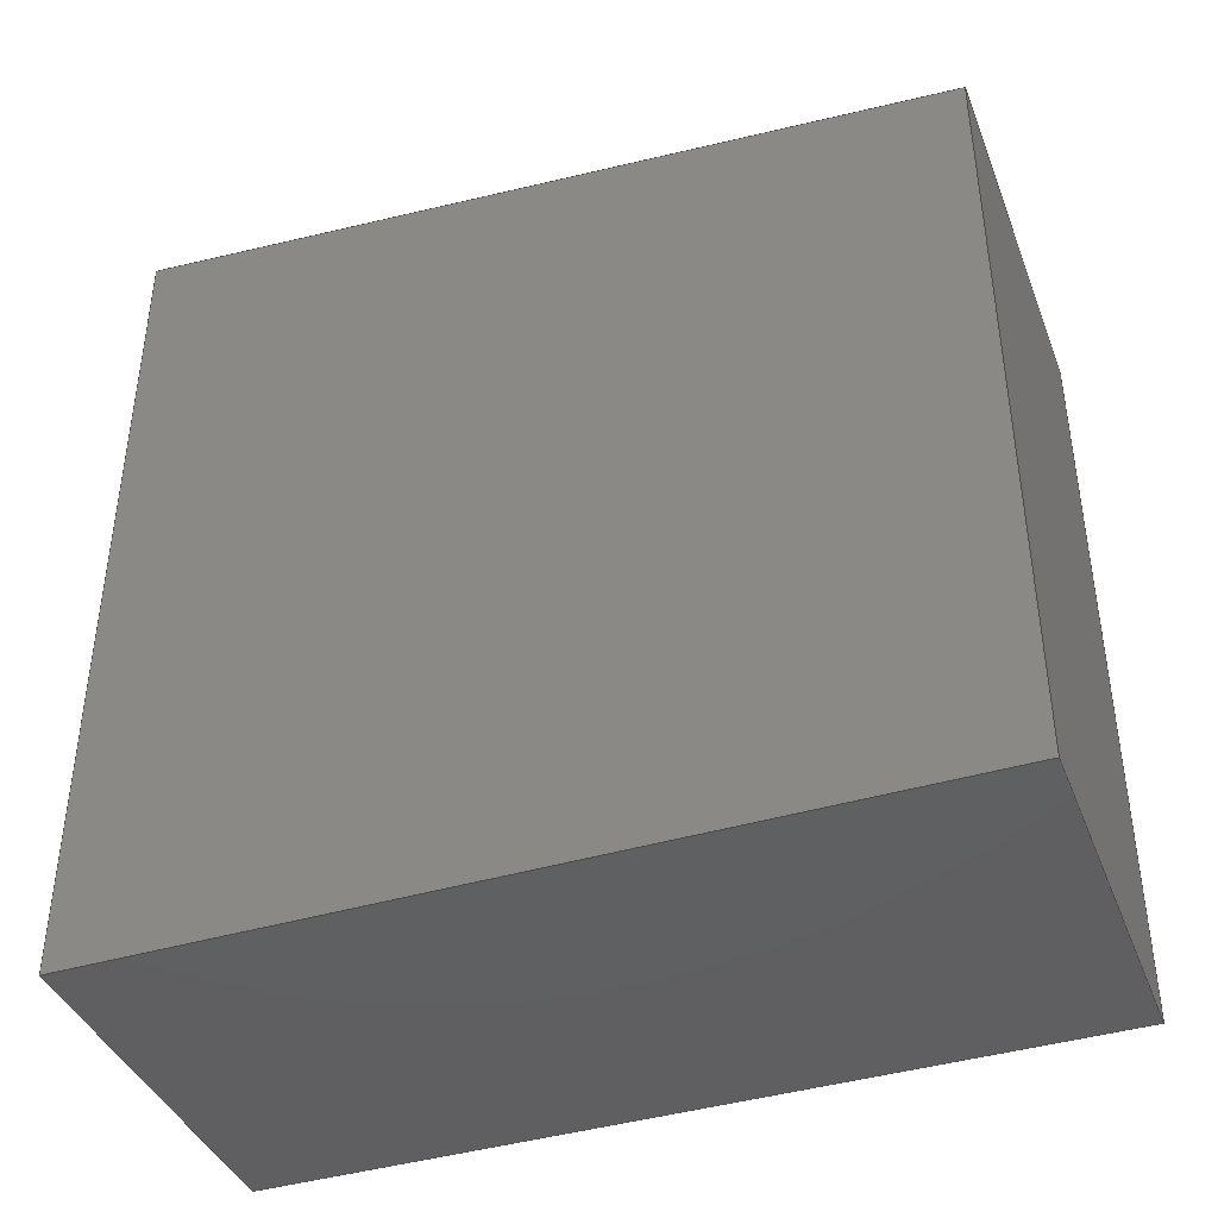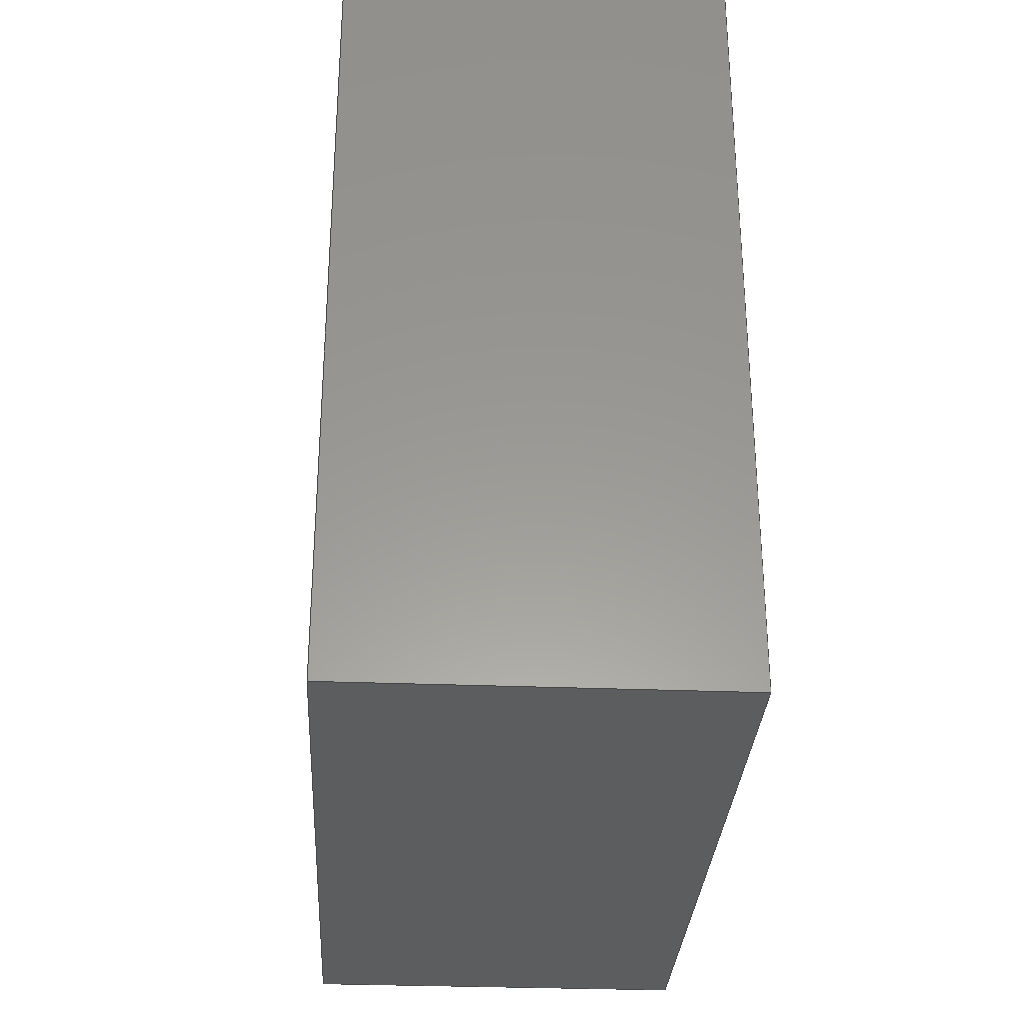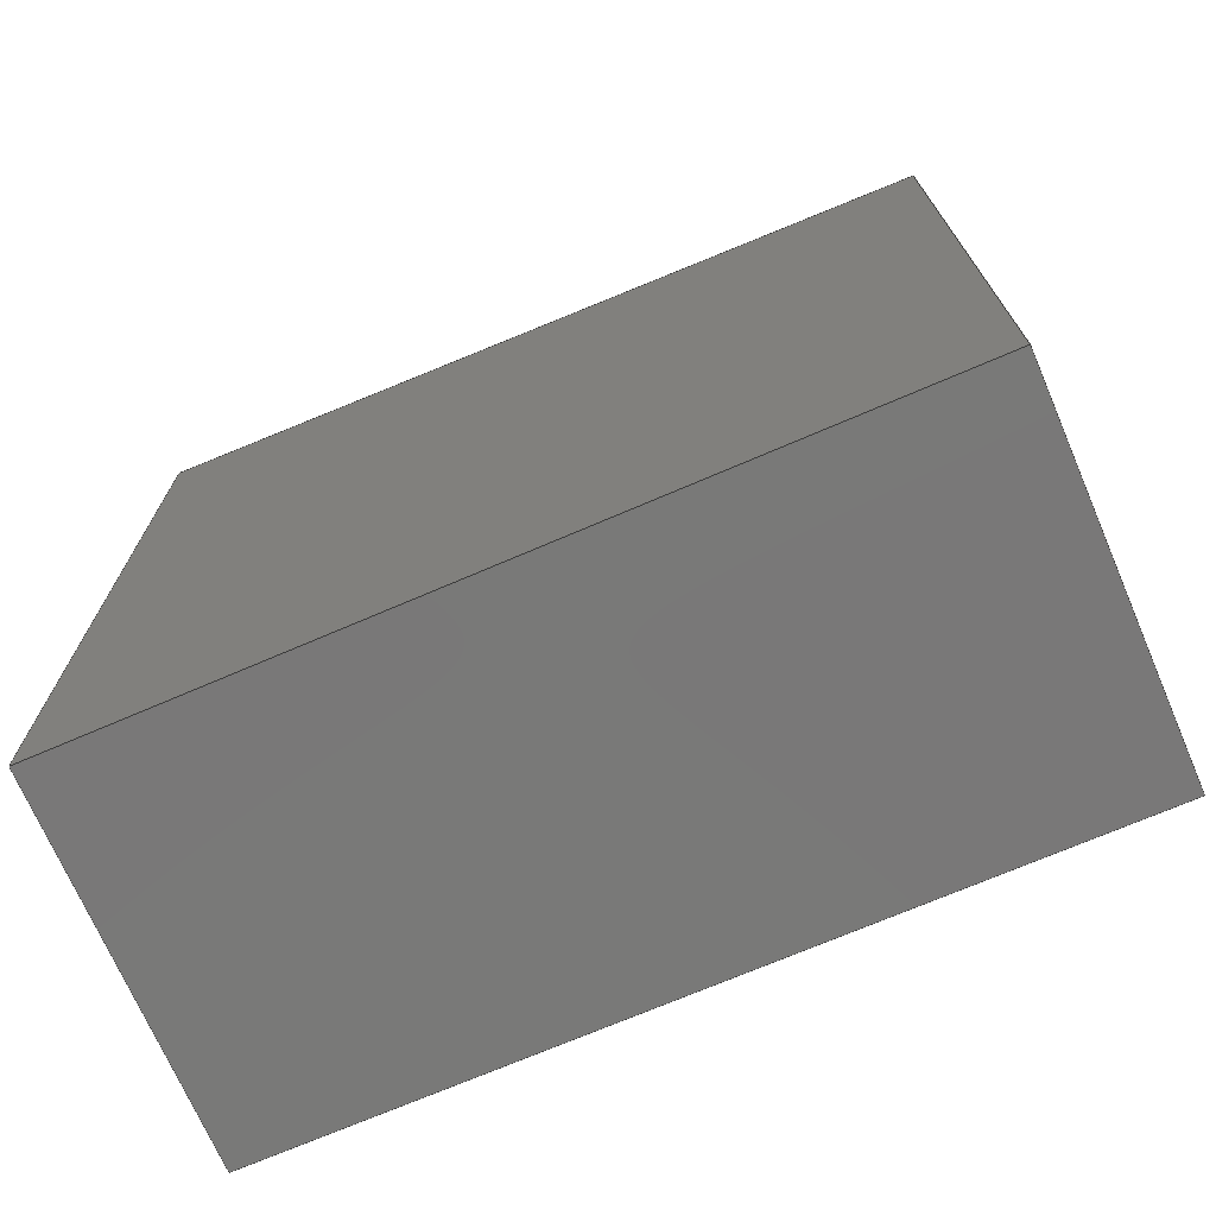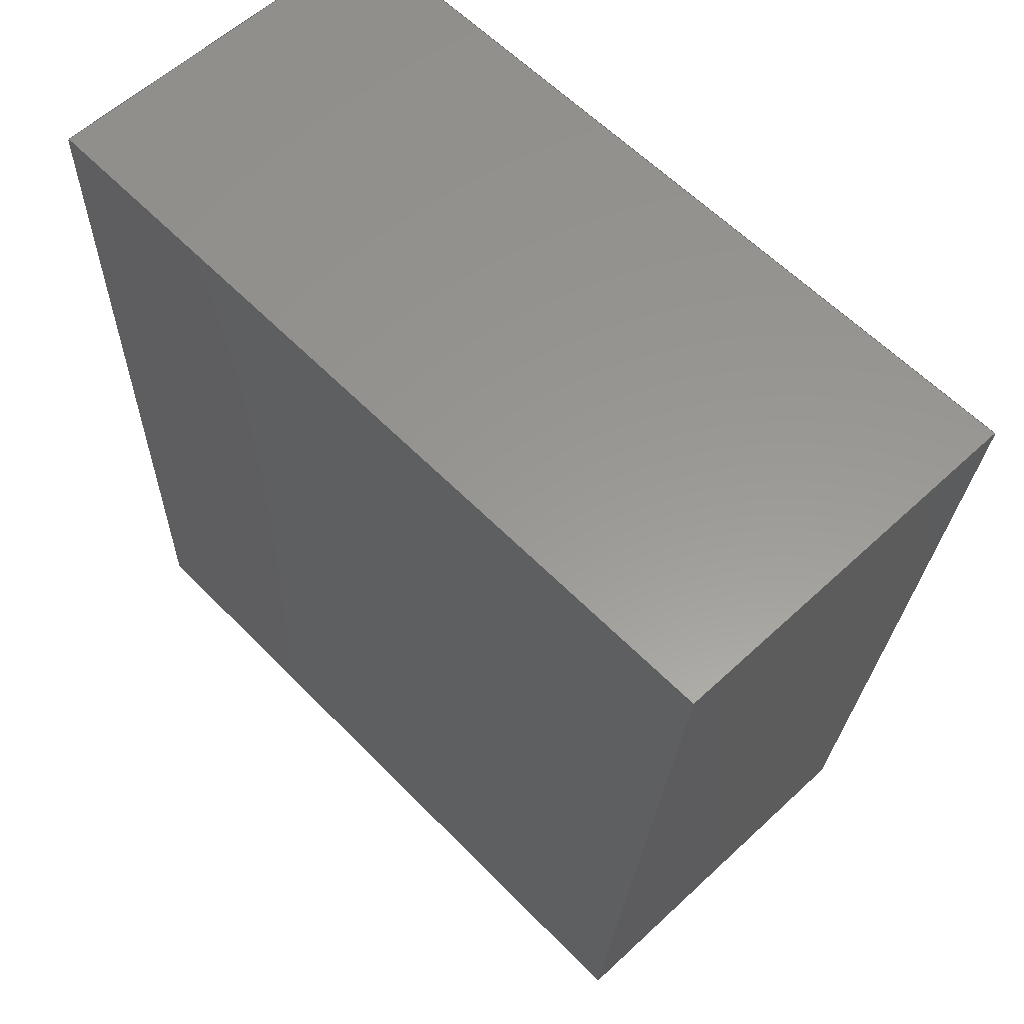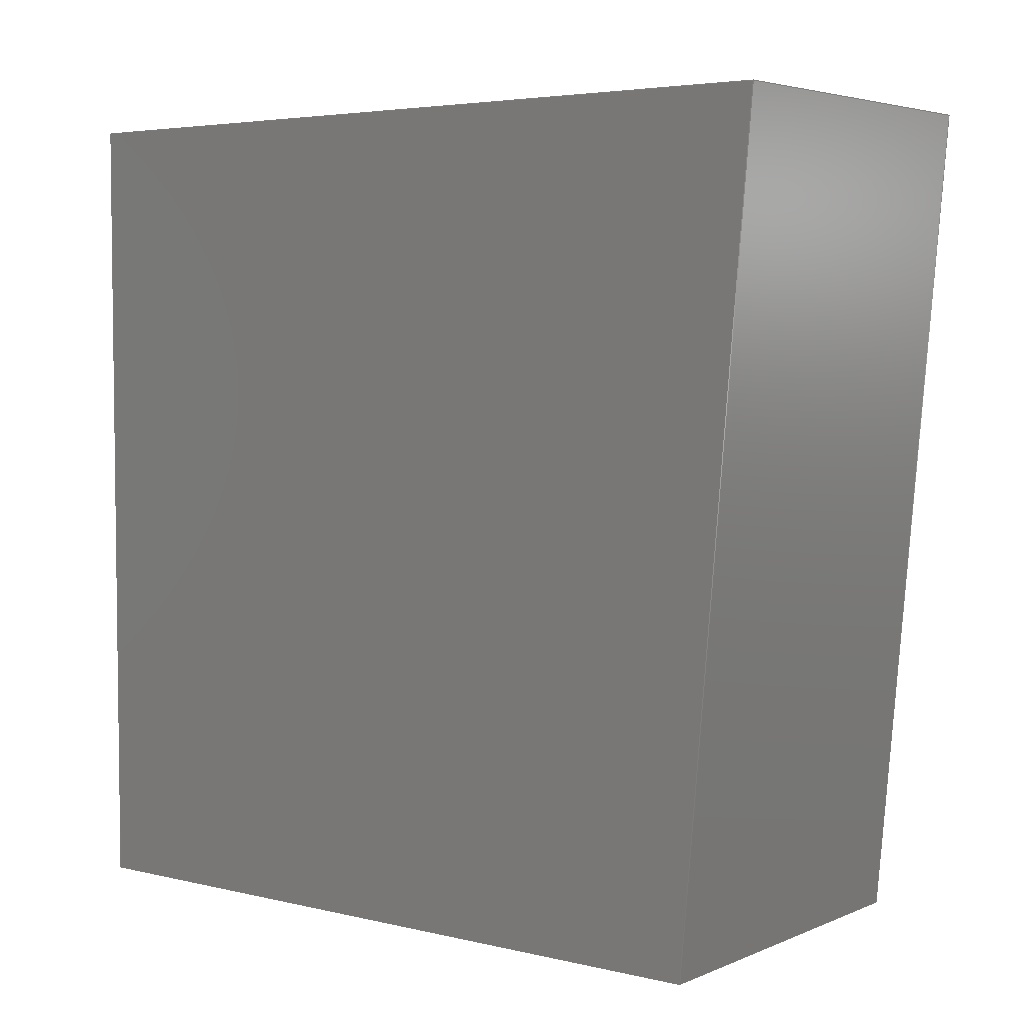
<metadata>
{"format":"step","ext":"step","renderer":"f3d","projection":"perspective","resolution":1024,"background":"white","views":[{"elev":-40.5,"azim":-69.7,"up":"+Z"},{"elev":-30.7,"azim":176.8,"up":"+Y"},{"elev":-71.5,"azim":-66.7,"up":"+Z"},{"elev":59.0,"azim":-43.7,"up":"+Y"},{"elev":4.4,"azim":-52.5,"up":"+Y"}]}
</metadata>
<code>
ISO-10303-21;
DATA;
#1 = MECHANICAL_DESIGN_GEOMETRIC_PRESENTATION_REPRESENTATION( ' ', ( #7, #8, #9, #10, #11, #12 ), #6 );
#2 = PRODUCT_DEFINITION_CONTEXT( '', #13, 'design' );
#3 = APPLICATION_PROTOCOL_DEFINITION( 'international standard', 'automotive_design', 2001, #13 );
#4 = PRODUCT_CATEGORY_RELATIONSHIP( 'NONE', 'NONE', #14, #15 );
#5 = SHAPE_DEFINITION_REPRESENTATION( #16, #17 );
#6 =  ( GEOMETRIC_REPRESENTATION_CONTEXT( 3 )GLOBAL_UNCERTAINTY_ASSIGNED_CONTEXT( ( #18 ) )GLOBAL_UNIT_ASSIGNED_CONTEXT( ( #19, #20, #21 ) )REPRESENTATION_CONTEXT( 'NONE', 'WORKSPACE' ) );
#7 = STYLED_ITEM( '', ( #22 ), #23 );
#8 = STYLED_ITEM( '', ( #24 ), #25 );
#9 = STYLED_ITEM( '', ( #26 ), #27 );
#10 = STYLED_ITEM( '', ( #28 ), #29 );
#11 = STYLED_ITEM( '', ( #30 ), #31 );
#12 = STYLED_ITEM( '', ( #32 ), #33 );
#13 = APPLICATION_CONTEXT( 'core data for automotive mechanical design processes' );
#14 = PRODUCT_CATEGORY( 'part', 'NONE' );
#15 = PRODUCT_RELATED_PRODUCT_CATEGORY( 'detail', ' ', ( #34 ) );
#16 = PRODUCT_DEFINITION_SHAPE( 'NONE', 'NONE', #35 );
#17 = ADVANCED_BREP_SHAPE_REPRESENTATION( 'Part 1', ( #36, #37 ), #6 );
#18 = UNCERTAINTY_MEASURE_WITH_UNIT( LENGTH_MEASURE( 1e-17 ), #19, '', '' );
#19 =  ( CONVERSION_BASED_UNIT( 'METRE', #38 )LENGTH_UNIT(  )NAMED_UNIT( #39 ) );
#20 =  ( NAMED_UNIT( #40 )PLANE_ANGLE_UNIT(  )SI_UNIT( $, .RADIAN. ) );
#21 =  ( NAMED_UNIT( #40 )SI_UNIT( $, .STERADIAN. )SOLID_ANGLE_UNIT(  ) );
#22 = PRESENTATION_STYLE_ASSIGNMENT( ( #41 ) );
#23 = ADVANCED_FACE( '', ( #42 ), #43, .T. );
#24 = PRESENTATION_STYLE_ASSIGNMENT( ( #44 ) );
#25 = ADVANCED_FACE( '', ( #45 ), #46, .F. );
#26 = PRESENTATION_STYLE_ASSIGNMENT( ( #47 ) );
#27 = ADVANCED_FACE( '', ( #48 ), #49, .T. );
#28 = PRESENTATION_STYLE_ASSIGNMENT( ( #50 ) );
#29 = ADVANCED_FACE( '', ( #51 ), #52, .F. );
#30 = PRESENTATION_STYLE_ASSIGNMENT( ( #53 ) );
#31 = ADVANCED_FACE( '', ( #54 ), #55, .F. );
#32 = PRESENTATION_STYLE_ASSIGNMENT( ( #56 ) );
#33 = ADVANCED_FACE( '', ( #57 ), #58, .T. );
#34 = PRODUCT( 'Part 1', 'Part 1', 'PART-Part 1-DESC', ( #59 ) );
#35 = PRODUCT_DEFINITION( 'NONE', 'NONE', #60, #2 );
#36 = MANIFOLD_SOLID_BREP( 'Part 1', #61 );
#37 = AXIS2_PLACEMENT_3D( '', #62, #63, #64 );
#38 = LENGTH_MEASURE_WITH_UNIT( LENGTH_MEASURE( 1 ), #65 );
#39 = DIMENSIONAL_EXPONENTS( 1, 0, 0, 0, 0, 0, 0 );
#40 = DIMENSIONAL_EXPONENTS( 0, 0, 0, 0, 0, 0, 0 );
#41 = SURFACE_STYLE_USAGE( .BOTH., #66 );
#42 = FACE_OUTER_BOUND( '', #67, .T. );
#43 = PLANE( '', #68 );
#44 = SURFACE_STYLE_USAGE( .BOTH., #69 );
#45 = FACE_OUTER_BOUND( '', #70, .T. );
#46 = PLANE( '', #71 );
#47 = SURFACE_STYLE_USAGE( .BOTH., #72 );
#48 = FACE_OUTER_BOUND( '', #73, .T. );
#49 = PLANE( '', #74 );
#50 = SURFACE_STYLE_USAGE( .BOTH., #75 );
#51 = FACE_OUTER_BOUND( '', #76, .T. );
#52 = PLANE( '', #77 );
#53 = SURFACE_STYLE_USAGE( .BOTH., #78 );
#54 = FACE_OUTER_BOUND( '', #79, .T. );
#55 = PLANE( '', #80 );
#56 = SURFACE_STYLE_USAGE( .BOTH., #81 );
#57 = FACE_OUTER_BOUND( '', #82, .T. );
#58 = PLANE( '', #83 );
#59 = PRODUCT_CONTEXT( '', #13, 'mechanical' );
#60 = PRODUCT_DEFINITION_FORMATION_WITH_SPECIFIED_SOURCE( ' ', 'NONE', #34, .NOT_KNOWN. );
#61 = CLOSED_SHELL( '', ( #27, #33, #23, #25, #29, #31 ) );
#62 = CARTESIAN_POINT( '', ( 0, 0, 0 ) );
#63 = DIRECTION( '', ( 0, 0, 1 ) );
#64 = DIRECTION( '', ( 1, 0, 0 ) );
#65 =  ( LENGTH_UNIT(  )NAMED_UNIT( #39 )SI_UNIT( $, .METRE. ) );
#66 = SURFACE_SIDE_STYLE( '', ( #84 ) );
#67 = EDGE_LOOP( '', ( #85, #86, #87, #88 ) );
#68 = AXIS2_PLACEMENT_3D( '', #89, #90, #91 );
#69 = SURFACE_SIDE_STYLE( '', ( #92 ) );
#70 = EDGE_LOOP( '', ( #93, #94, #95, #96 ) );
#71 = AXIS2_PLACEMENT_3D( '', #97, #98, #99 );
#72 = SURFACE_SIDE_STYLE( '', ( #100 ) );
#73 = EDGE_LOOP( '', ( #101, #102, #103, #104 ) );
#74 = AXIS2_PLACEMENT_3D( '', #105, #106, #107 );
#75 = SURFACE_SIDE_STYLE( '', ( #108 ) );
#76 = EDGE_LOOP( '', ( #109, #110, #111, #112 ) );
#77 = AXIS2_PLACEMENT_3D( '', #113, #114, #115 );
#78 = SURFACE_SIDE_STYLE( '', ( #116 ) );
#79 = EDGE_LOOP( '', ( #117, #118, #119, #120 ) );
#80 = AXIS2_PLACEMENT_3D( '', #121, #122, #123 );
#81 = SURFACE_SIDE_STYLE( '', ( #124 ) );
#82 = EDGE_LOOP( '', ( #125, #126, #127, #128 ) );
#83 = AXIS2_PLACEMENT_3D( '', #129, #130, #131 );
#84 = SURFACE_STYLE_FILL_AREA( #132 );
#85 = ORIENTED_EDGE( '', *, *, #133, .F. );
#86 = ORIENTED_EDGE( '', *, *, #134, .F. );
#87 = ORIENTED_EDGE( '', *, *, #135, .T. );
#88 = ORIENTED_EDGE( '', *, *, #136, .T. );
#89 = CARTESIAN_POINT( '', ( 0.025, 0.02353, 0.001546 ) );
#90 = DIRECTION( '', ( 0, 1, 1.225e-16 ) );
#91 = DIRECTION( '', ( 0, -1.225e-16, 1 ) );
#92 = SURFACE_STYLE_FILL_AREA( #137 );
#93 = ORIENTED_EDGE( '', *, *, #138, .T. );
#94 = ORIENTED_EDGE( '', *, *, #139, .F. );
#95 = ORIENTED_EDGE( '', *, *, #140, .F. );
#96 = ORIENTED_EDGE( '', *, *, #141, .T. );
#97 = CARTESIAN_POINT( '', ( 0.025, -0.03056, 0.001095 ) );
#98 = DIRECTION( '', ( 0, 1, 6.123e-17 ) );
#99 = DIRECTION( '', ( 0, -6.123e-17, 1 ) );
#100 = SURFACE_STYLE_FILL_AREA( #142 );
#101 = ORIENTED_EDGE( '', *, *, #143, .F. );
#102 = ORIENTED_EDGE( '', *, *, #141, .F. );
#103 = ORIENTED_EDGE( '', *, *, #144, .T. );
#104 = ORIENTED_EDGE( '', *, *, #134, .T. );
#105 = CARTESIAN_POINT( '', ( 0.025, 0.001521, 0.02594 ) );
#106 = DIRECTION( '', ( 0, -0.08629, 0.9963 ) );
#107 = DIRECTION( '', ( 0, -0.9963, -0.08629 ) );
#108 = SURFACE_STYLE_FILL_AREA( #145 );
#109 = ORIENTED_EDGE( '', *, *, #146, .T. );
#110 = ORIENTED_EDGE( '', *, *, #136, .F. );
#111 = ORIENTED_EDGE( '', *, *, #147, .F. );
#112 = ORIENTED_EDGE( '', *, *, #139, .T. );
#113 = CARTESIAN_POINT( '', ( 0.025, 0.0008632, -0.02645 ) );
#114 = DIRECTION( '', ( 0, 0, 1 ) );
#115 = DIRECTION( '', ( 1, 0, 0 ) );
#116 = SURFACE_STYLE_FILL_AREA( #148 );
#117 = ORIENTED_EDGE( '', *, *, #138, .F. );
#118 = ORIENTED_EDGE( '', *, *, #143, .T. );
#119 = ORIENTED_EDGE( '', *, *, #133, .T. );
#120 = ORIENTED_EDGE( '', *, *, #146, .F. );
#121 = CARTESIAN_POINT( '', ( 0, -0.003516, 0.0007016 ) );
#122 = DIRECTION( '', ( 1, 0, 0 ) );
#123 = DIRECTION( '', ( 0, 1, 0 ) );
#124 = SURFACE_STYLE_FILL_AREA( #149 );
#125 = ORIENTED_EDGE( '', *, *, #140, .T. );
#126 = ORIENTED_EDGE( '', *, *, #147, .T. );
#127 = ORIENTED_EDGE( '', *, *, #135, .F. );
#128 = ORIENTED_EDGE( '', *, *, #144, .F. );
#129 = CARTESIAN_POINT( '', ( 0.025, -0.003516, 0.0007016 ) );
#130 = DIRECTION( '', ( 1, 0, 0 ) );
#131 = DIRECTION( '', ( 0, 1, 0 ) );
#132 = FILL_AREA_STYLE( '', ( #150 ) );
#133 = EDGE_CURVE( '', #151, #152, #153, .T. );
#134 = EDGE_CURVE( '', #154, #151, #155, .T. );
#135 = EDGE_CURVE( '', #154, #156, #157, .T. );
#136 = EDGE_CURVE( '', #156, #152, #158, .T. );
#137 = FILL_AREA_STYLE( '', ( #159 ) );
#138 = EDGE_CURVE( '', #160, #161, #162, .T. );
#139 = EDGE_CURVE( '', #163, #161, #164, .T. );
#140 = EDGE_CURVE( '', #165, #163, #166, .T. );
#141 = EDGE_CURVE( '', #165, #160, #167, .T. );
#142 = FILL_AREA_STYLE( '', ( #168 ) );
#143 = EDGE_CURVE( '', #160, #151, #169, .T. );
#144 = EDGE_CURVE( '', #165, #154, #170, .T. );
#145 = FILL_AREA_STYLE( '', ( #171 ) );
#146 = EDGE_CURVE( '', #161, #152, #172, .T. );
#147 = EDGE_CURVE( '', #163, #156, #173, .T. );
#148 = FILL_AREA_STYLE( '', ( #174 ) );
#149 = FILL_AREA_STYLE( '', ( #175 ) );
#150 = FILL_AREA_STYLE_COLOUR( '', #176 );
#151 = VERTEX_POINT( '', #177 );
#152 = VERTEX_POINT( '', #178 );
#153 = LINE( '', #179, #180 );
#154 = VERTEX_POINT( '', #181 );
#155 = LINE( '', #182, #183 );
#156 = VERTEX_POINT( '', #184 );
#157 = LINE( '', #185, #186 );
#158 = LINE( '', #187, #188 );
#159 = FILL_AREA_STYLE_COLOUR( '', #189 );
#160 = VERTEX_POINT( '', #190 );
#161 = VERTEX_POINT( '', #191 );
#162 = LINE( '', #192, #193 );
#163 = VERTEX_POINT( '', #194 );
#164 = LINE( '', #195, #196 );
#165 = VERTEX_POINT( '', #197 );
#166 = LINE( '', #198, #199 );
#167 = LINE( '', #200, #201 );
#168 = FILL_AREA_STYLE_COLOUR( '', #202 );
#169 = LINE( '', #203, #204 );
#170 = LINE( '', #205, #206 );
#171 = FILL_AREA_STYLE_COLOUR( '', #207 );
#172 = LINE( '', #208, #209 );
#173 = LINE( '', #210, #211 );
#174 = FILL_AREA_STYLE_COLOUR( '', #212 );
#175 = FILL_AREA_STYLE_COLOUR( '', #213 );
#176 = COLOUR_RGB( '', 1, 0.7569, 0.0549 );
#177 = CARTESIAN_POINT( '', ( 0, 0.02353, 0.02785 ) );
#178 = CARTESIAN_POINT( '', ( 0, 0.02353, -0.02645 ) );
#179 = CARTESIAN_POINT( '', ( 0, 0.02353, 0.001546 ) );
#180 = VECTOR( '', #214, 1 );
#181 = CARTESIAN_POINT( '', ( 0.025, 0.02353, 0.02785 ) );
#182 = CARTESIAN_POINT( '', ( 0.025, 0.02353, 0.02785 ) );
#183 = VECTOR( '', #215, 1 );
#184 = CARTESIAN_POINT( '', ( 0.025, 0.02353, -0.02645 ) );
#185 = CARTESIAN_POINT( '', ( 0.025, 0.02353, 0.001546 ) );
#186 = VECTOR( '', #216, 1 );
#187 = CARTESIAN_POINT( '', ( 0.025, 0.02353, -0.02645 ) );
#188 = VECTOR( '', #217, 1 );
#189 = COLOUR_RGB( '', 1, 0.7569, 0.0549 );
#190 = CARTESIAN_POINT( '', ( 0, -0.03056, 0.02316 ) );
#191 = CARTESIAN_POINT( '', ( 0, -0.03056, -0.02645 ) );
#192 = CARTESIAN_POINT( '', ( 0, -0.03056, 0.001095 ) );
#193 = VECTOR( '', #218, 1 );
#194 = CARTESIAN_POINT( '', ( 0.025, -0.03056, -0.02645 ) );
#195 = CARTESIAN_POINT( '', ( 0.025, -0.03056, -0.02645 ) );
#196 = VECTOR( '', #219, 1 );
#197 = CARTESIAN_POINT( '', ( 0.025, -0.03056, 0.02316 ) );
#198 = CARTESIAN_POINT( '', ( 0.025, -0.03056, 0.001095 ) );
#199 = VECTOR( '', #220, 1 );
#200 = CARTESIAN_POINT( '', ( 0.025, -0.03056, 0.02316 ) );
#201 = VECTOR( '', #221, 1 );
#202 = COLOUR_RGB( '', 1, 0.7569, 0.0549 );
#203 = CARTESIAN_POINT( '', ( 0, 0.001521, 0.02594 ) );
#204 = VECTOR( '', #222, 1 );
#205 = CARTESIAN_POINT( '', ( 0.025, 0.001521, 0.02594 ) );
#206 = VECTOR( '', #223, 1 );
#207 = COLOUR_RGB( '', 1, 0.7569, 0.0549 );
#208 = CARTESIAN_POINT( '', ( 0, 0.0008632, -0.02645 ) );
#209 = VECTOR( '', #224, 1 );
#210 = CARTESIAN_POINT( '', ( 0.025, 0.0008632, -0.02645 ) );
#211 = VECTOR( '', #225, 1 );
#212 = COLOUR_RGB( '', 1, 0.7569, 0.0549 );
#213 = COLOUR_RGB( '', 1, 0.7569, 0.0549 );
#214 = DIRECTION( '', ( 0, 1.225e-16, -1 ) );
#215 = DIRECTION( '', ( -1, 0, 0 ) );
#216 = DIRECTION( '', ( 0, 1.225e-16, -1 ) );
#217 = DIRECTION( '', ( -1, 0, 0 ) );
#218 = DIRECTION( '', ( 0, 6.123e-17, -1 ) );
#219 = DIRECTION( '', ( -1, 0, 0 ) );
#220 = DIRECTION( '', ( 0, 6.123e-17, -1 ) );
#221 = DIRECTION( '', ( -1, 0, 0 ) );
#222 = DIRECTION( '', ( 0, 0.9963, 0.08629 ) );
#223 = DIRECTION( '', ( 0, 0.9963, 0.08629 ) );
#224 = DIRECTION( '', ( 0, 1, 0 ) );
#225 = DIRECTION( '', ( 0, 1, 0 ) );
ENDSEC;
END-ISO-10303-21;

</code>
